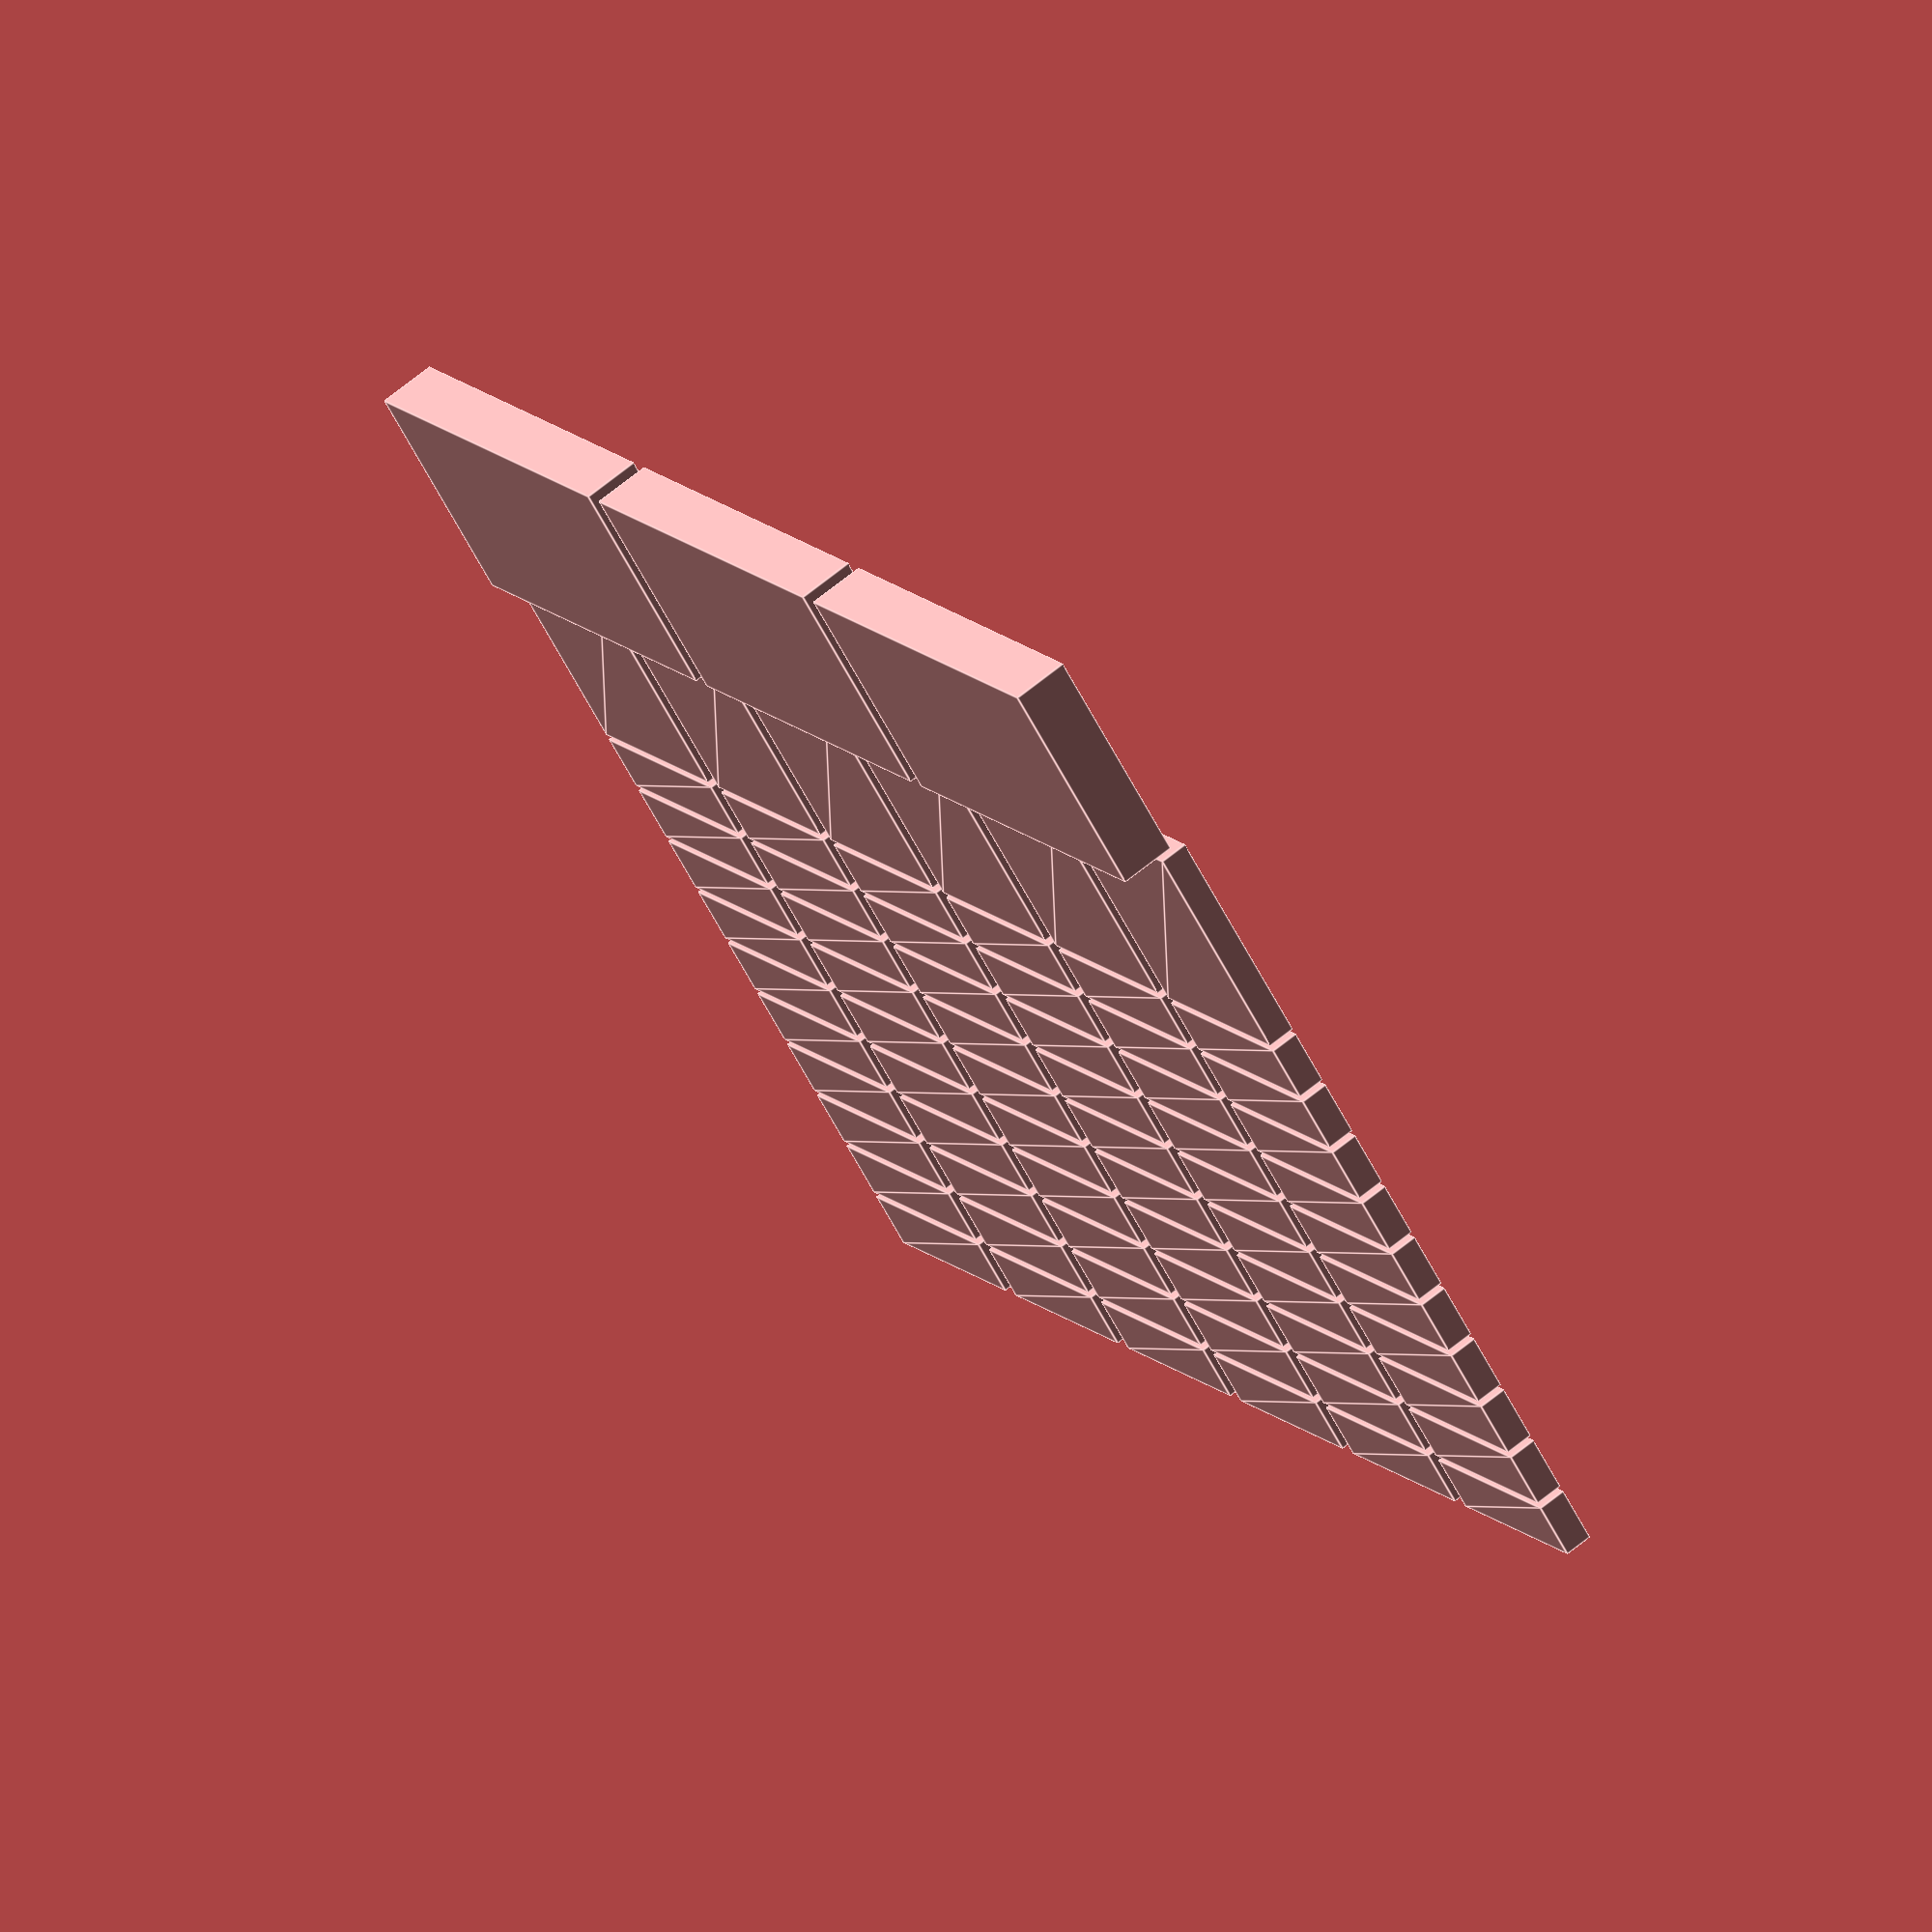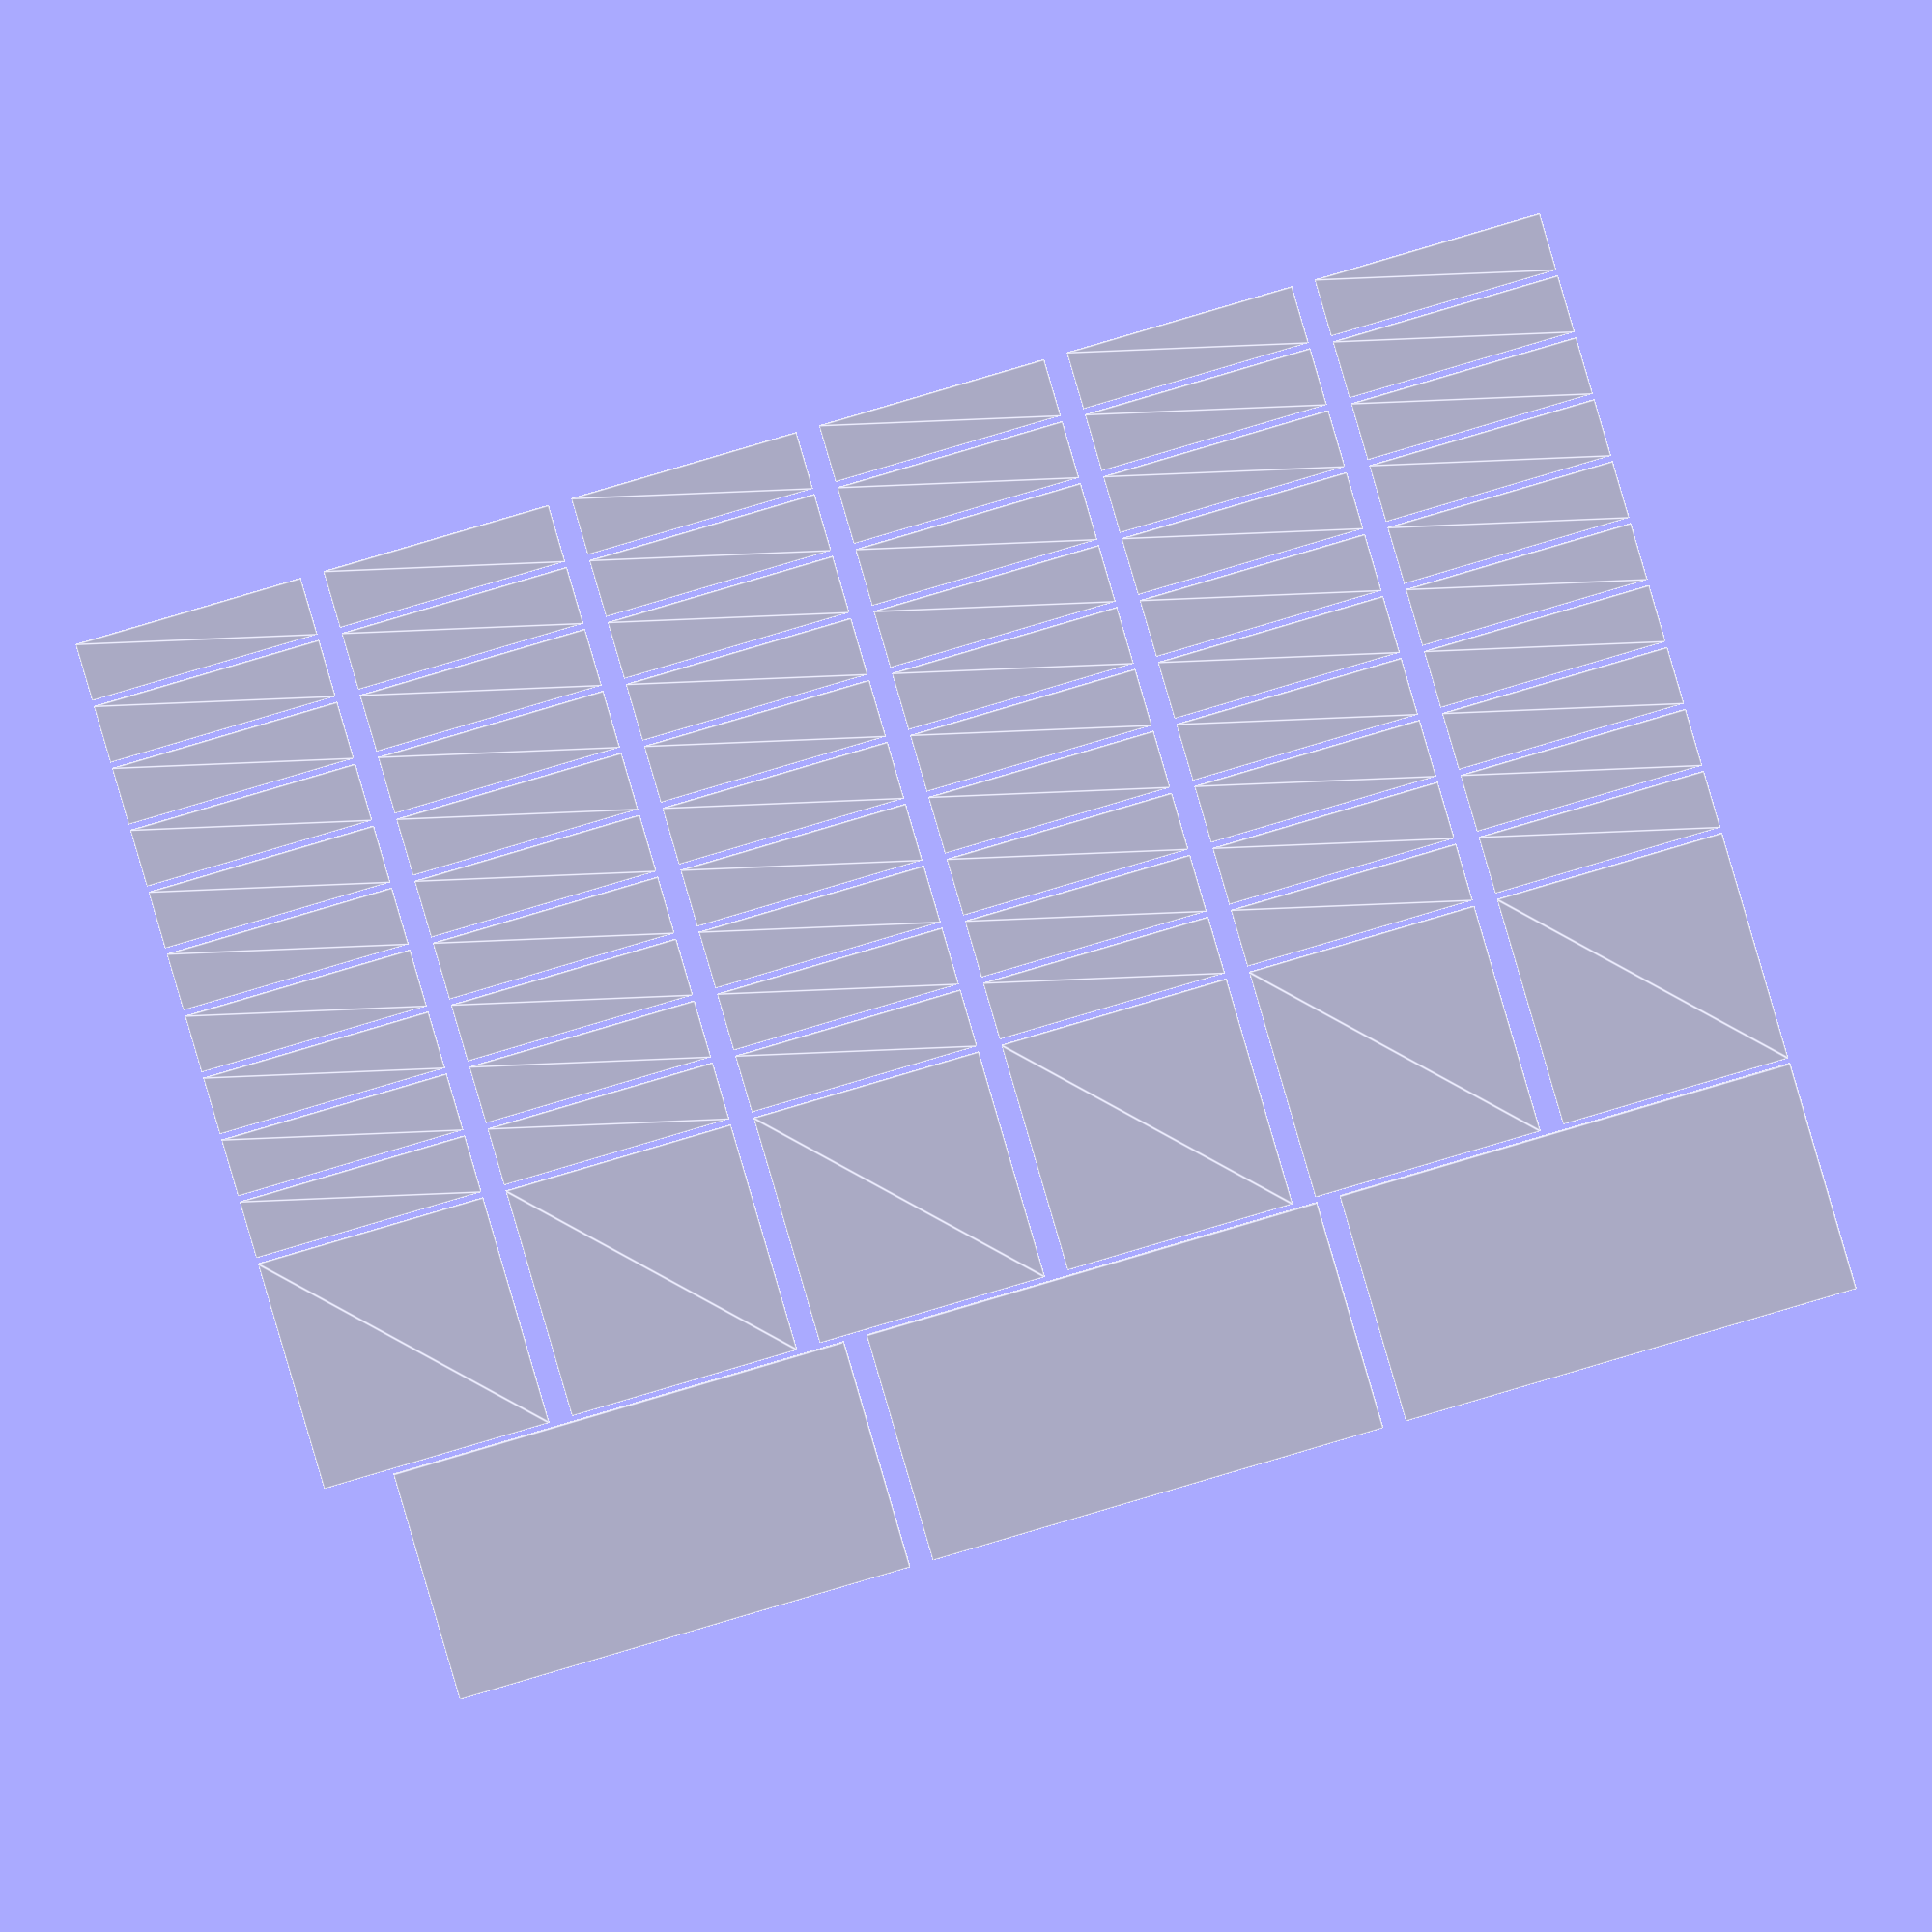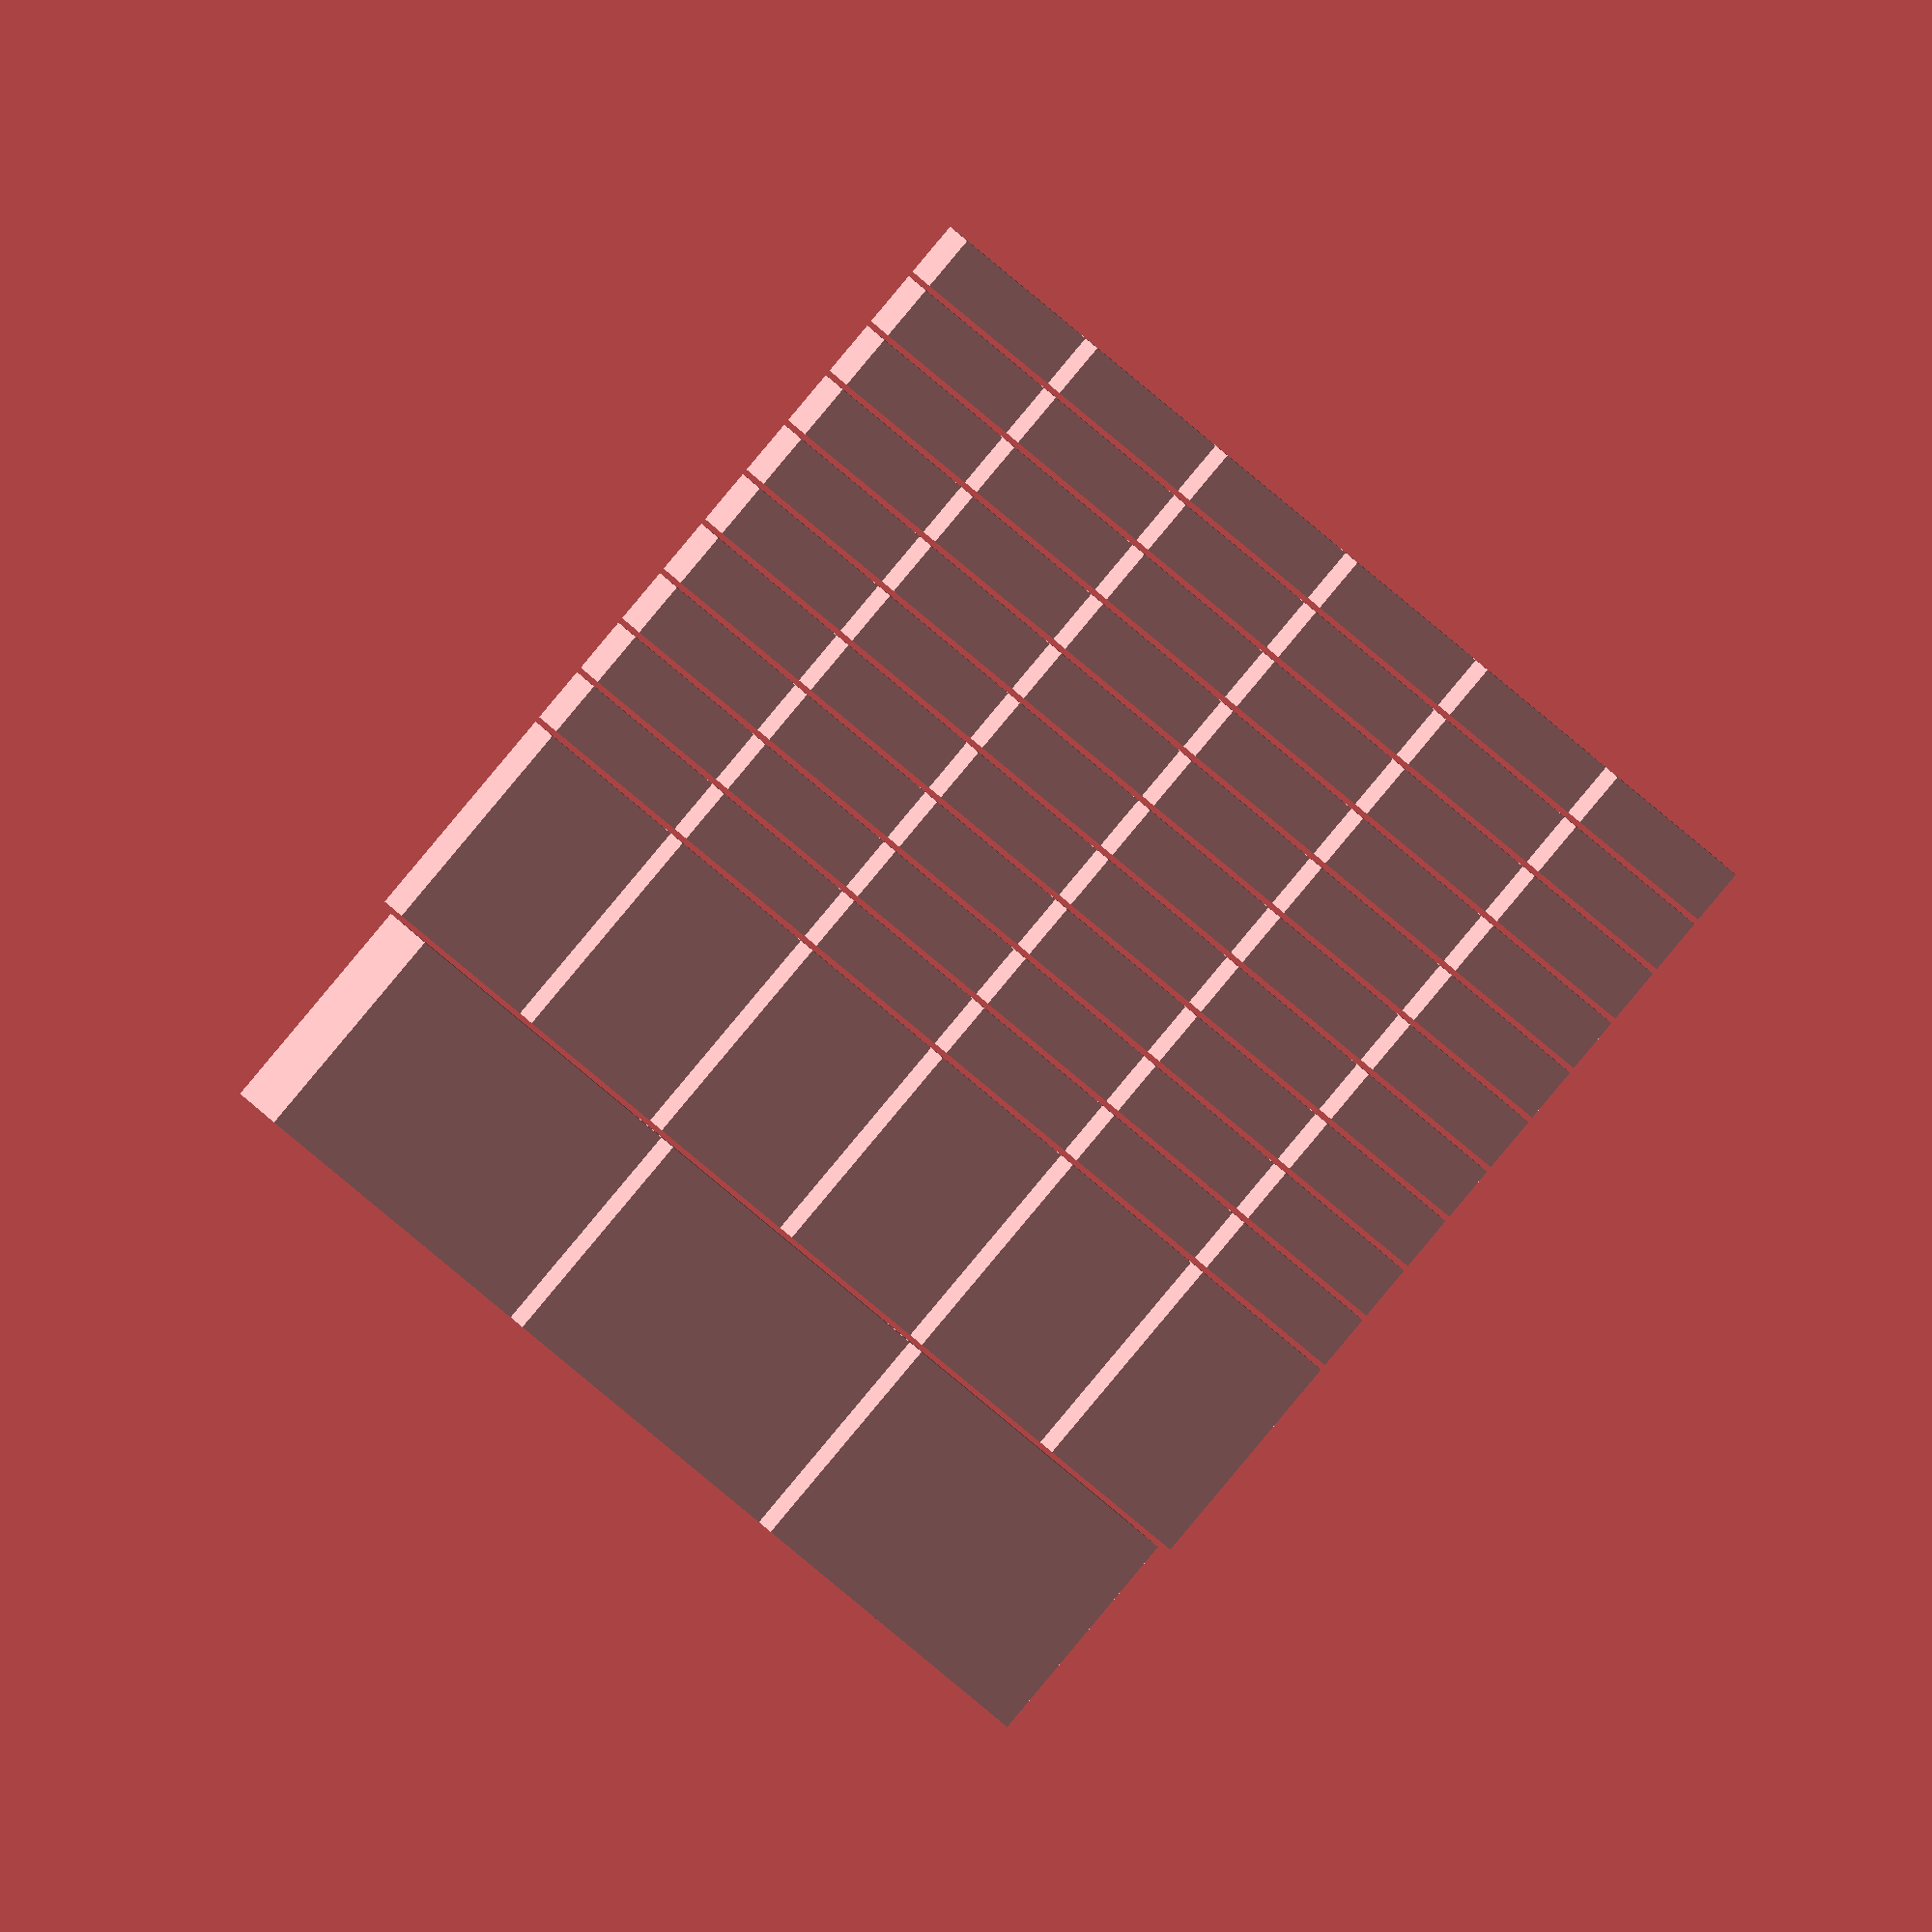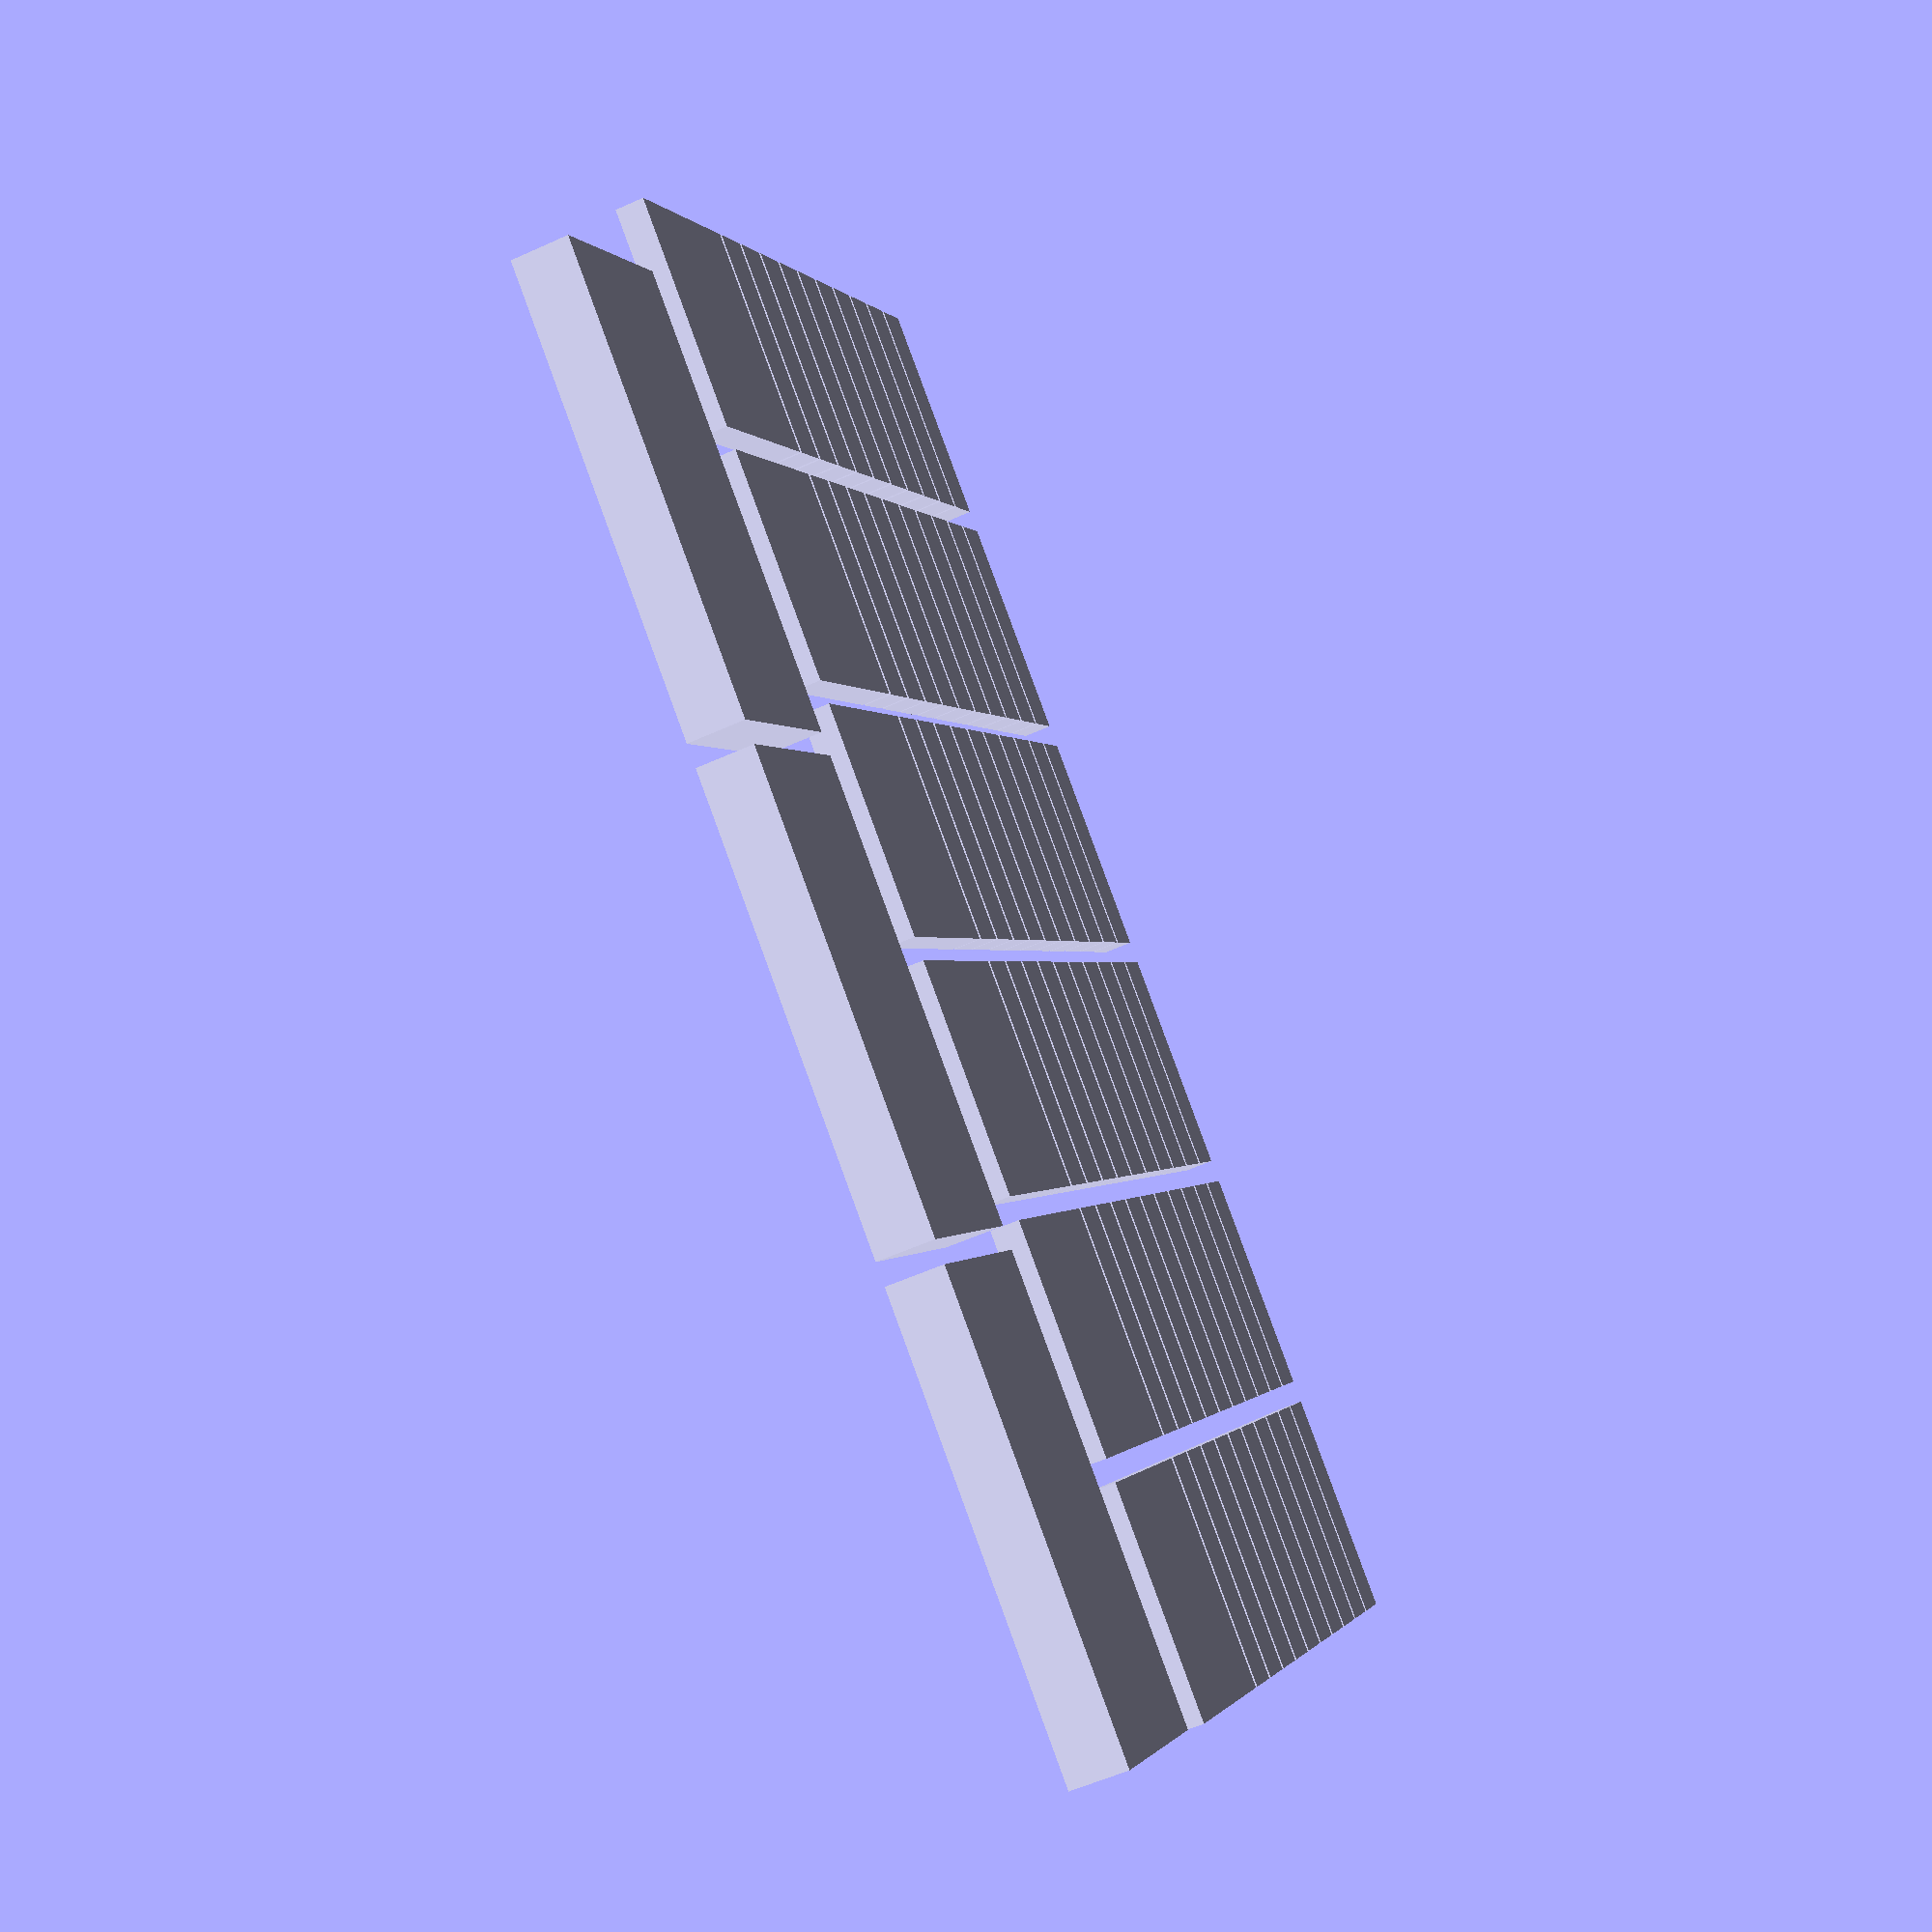
<openscad>
block_x=2;
block_y=8;
gap_x=block_x*0.1;
gap_y=block_y*0.1;

square_side=block_y;

number_x=10;
number_y=6;

number_x_squares=1;

panel_x=square_side;
panel_y=2*square_side;
number_y_panels=3;

projection() {
    for ( j = [0:1:number_y-1]) {
    translate([0,j*(block_y+gap_y),0])
for ( i = [0:1:number_x-1]) 
translate([(block_x+gap_x)*i,0,0])
cube([block_x,block_y,2]);
}


x_start=number_x*(gap_x+block_x);
translate([x_start,0,0]) {
    
    for ( j = [0:1:number_y-1]) {
        translate([0,j*(square_side+gap_y),0])
        for ( i = [0:1:number_x_squares-1])
           translate([(square_side+gap_x)*i,0,0]) 
cube([square_side,square_side,2]);
    }
}
}

x_start=number_x*(gap_x+block_x)+number_x_squares*(gap_x+square_side);
translate([x_start,0,0]) {
for ( j = [0:1:number_y_panels-1]) {
    translate([0,j*(panel_y+gap_y),0])
cube([panel_x,panel_y,2]);
}
}

</openscad>
<views>
elev=113.1 azim=43.4 roll=129.3 proj=o view=edges
elev=178.9 azim=286.4 roll=359.9 proj=o view=edges
elev=143.1 azim=218.1 roll=35.3 proj=o view=solid
elev=55.7 azim=52.8 roll=115.6 proj=p view=wireframe
</views>
